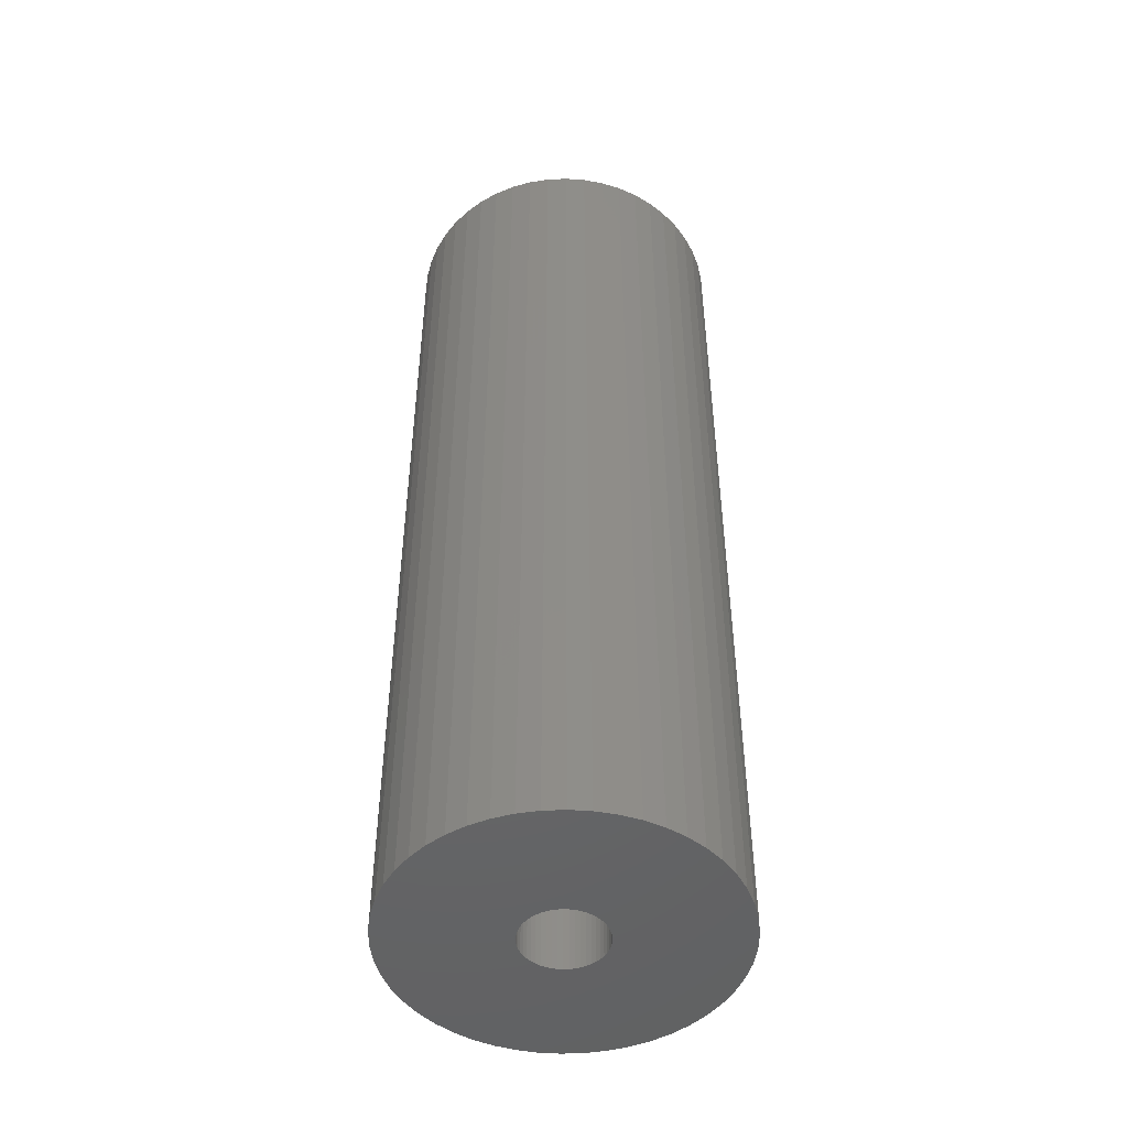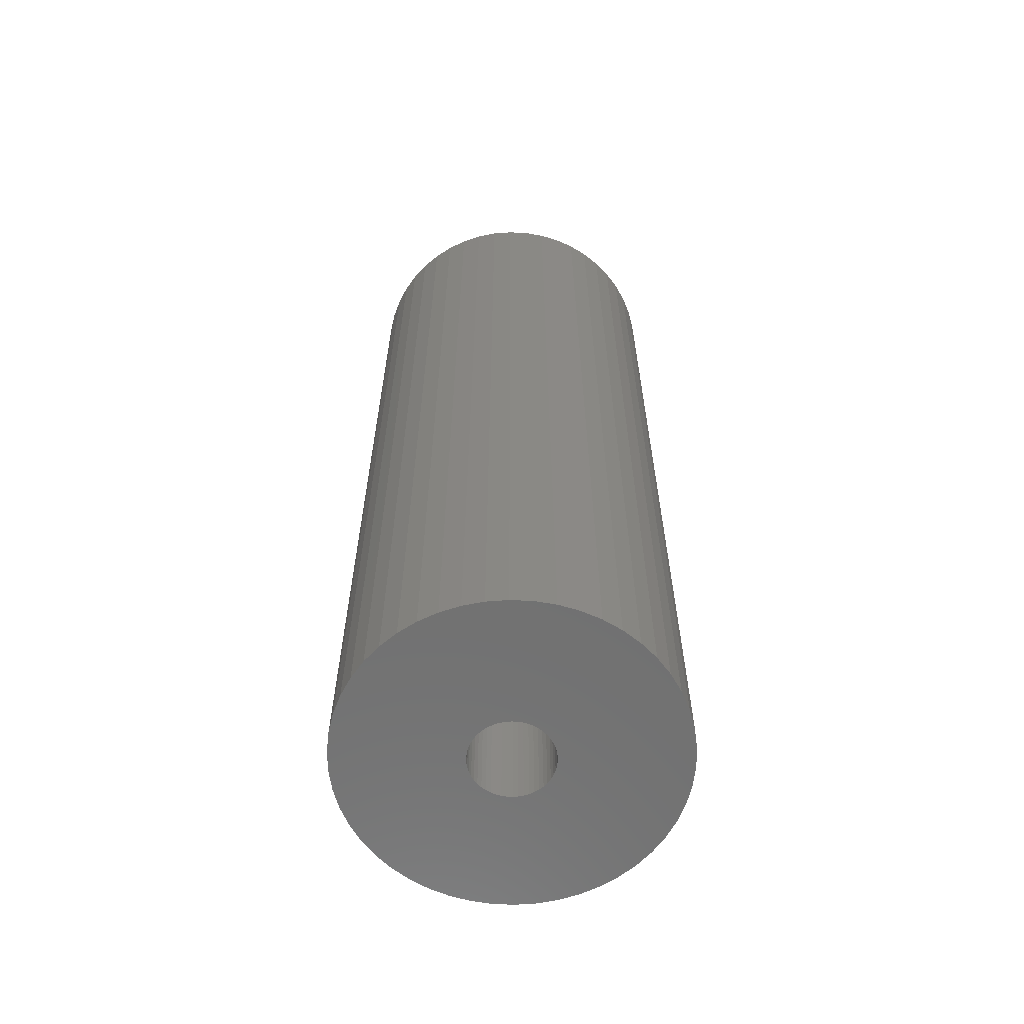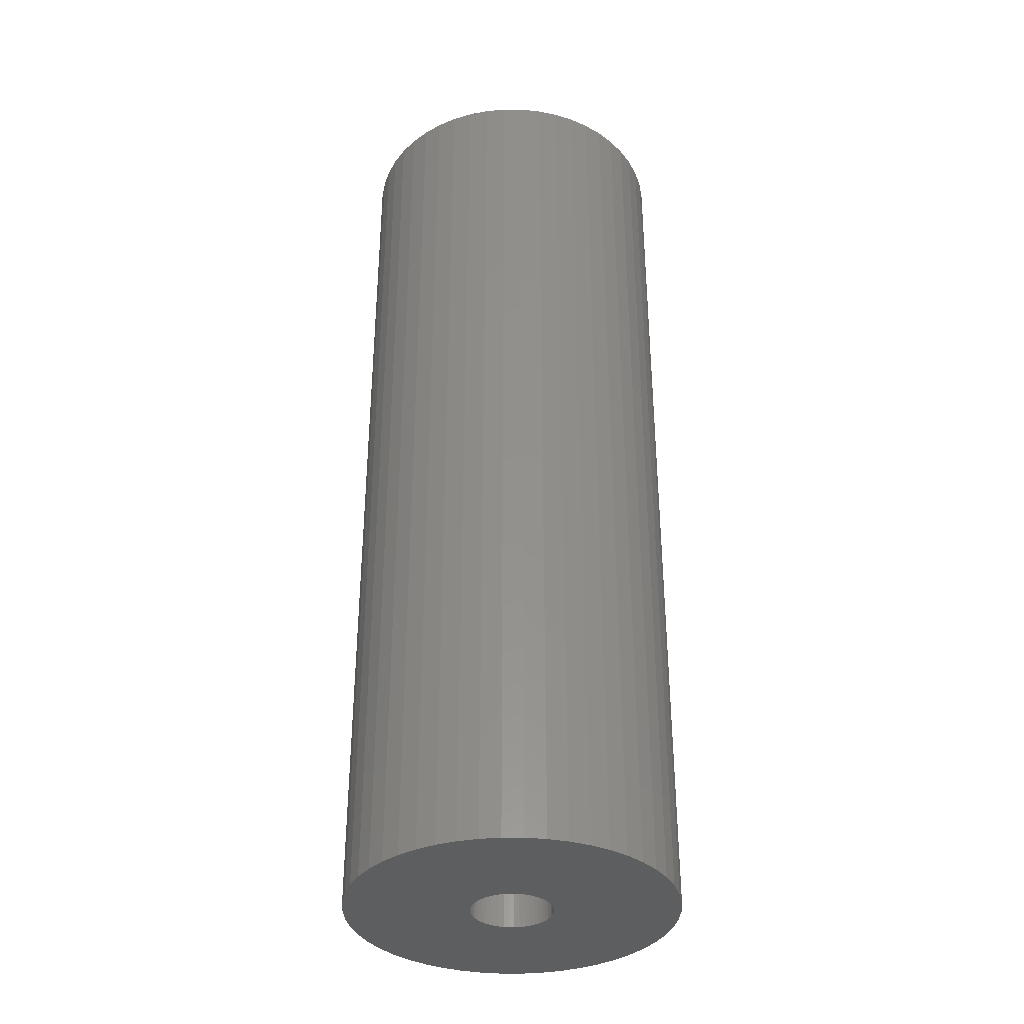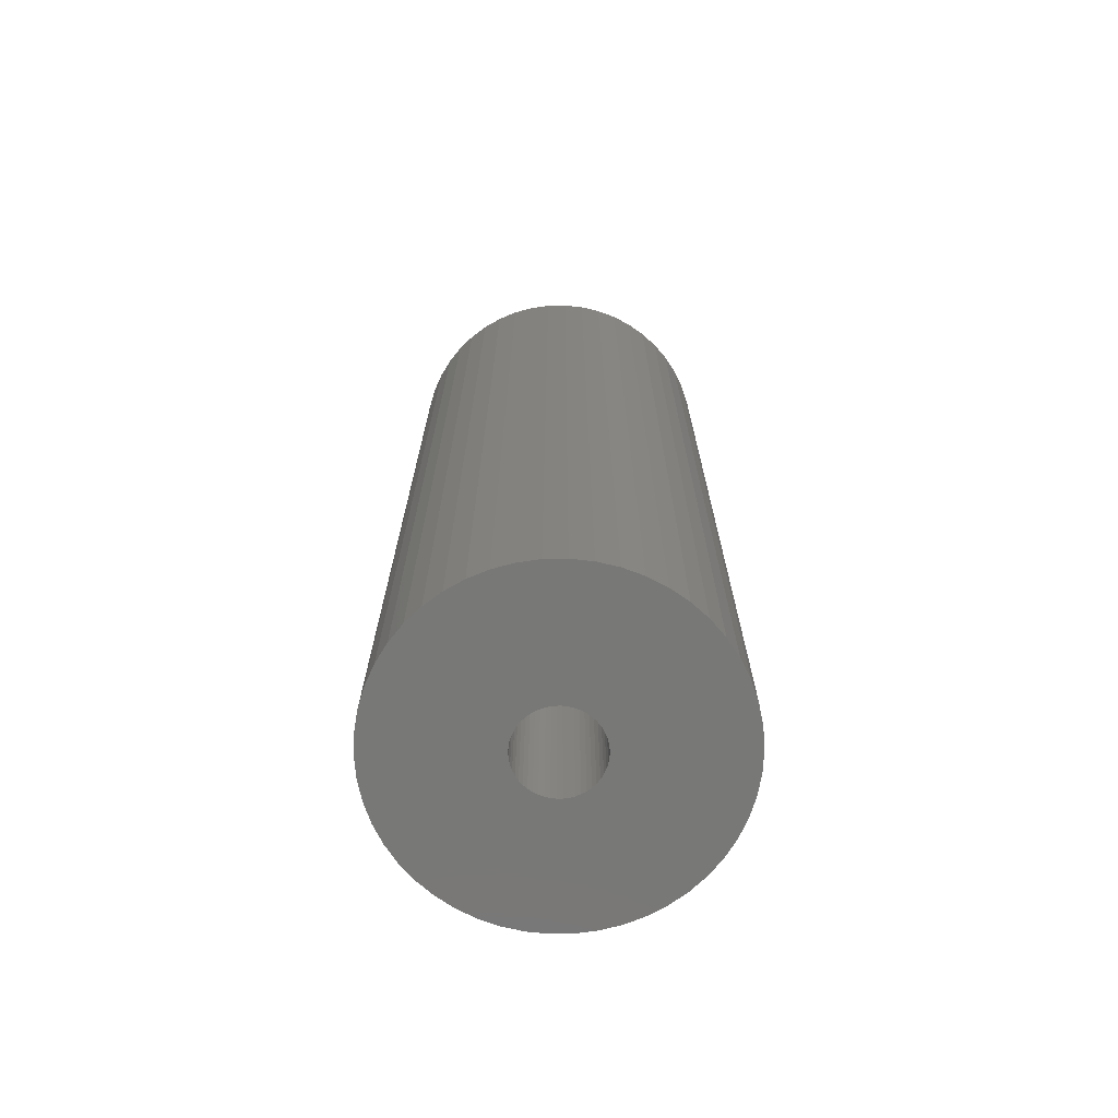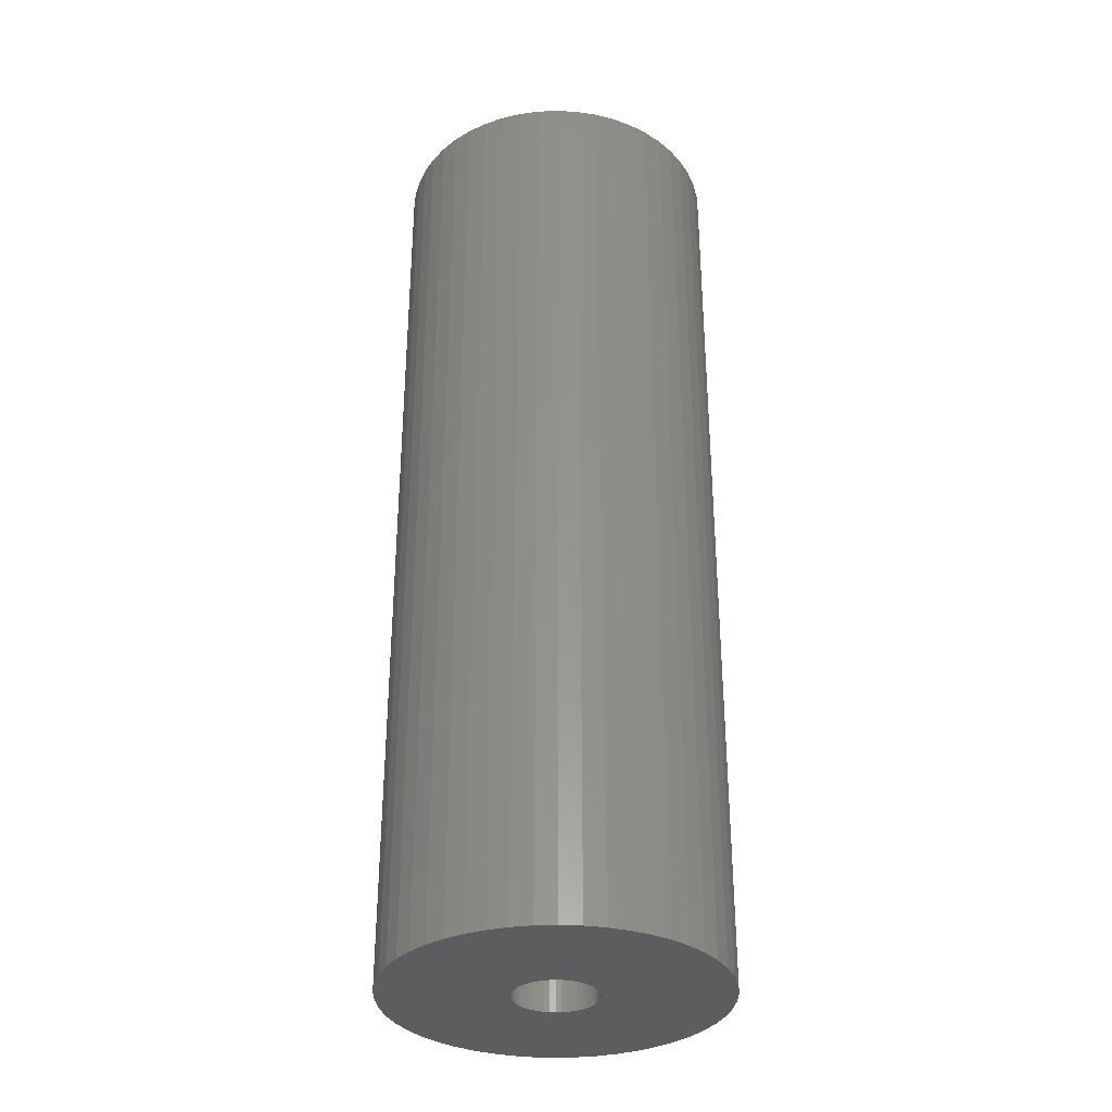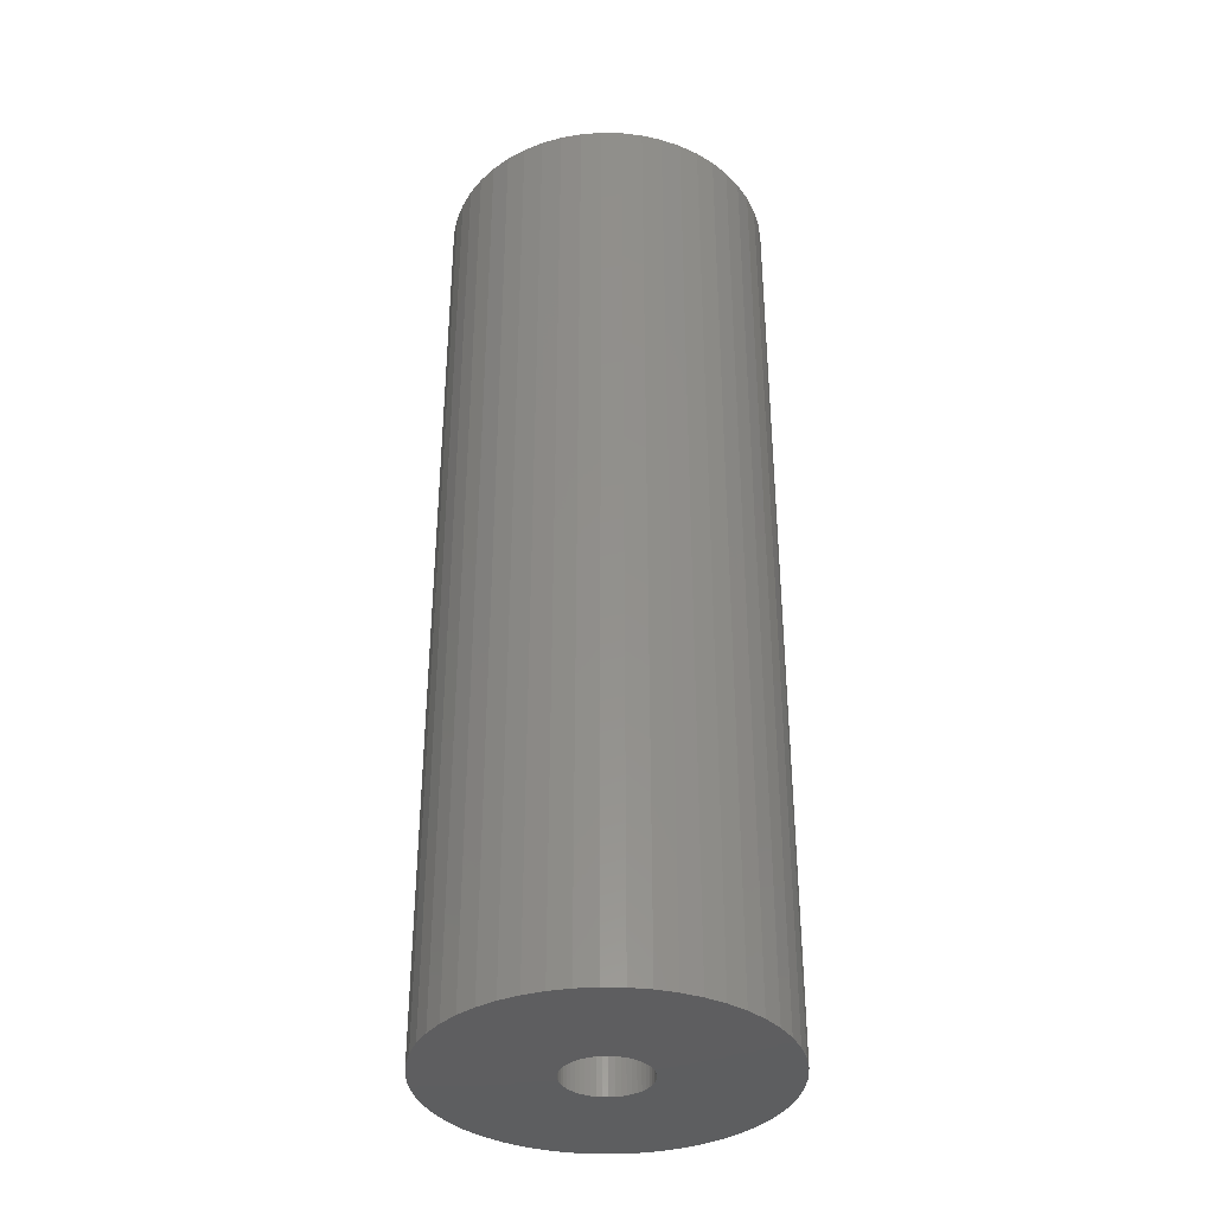
<metadata>
{"format":"stl","ext":"stl","renderer":"f3d","projection":"perspective","resolution":1024,"background":"white","views":[{"elev":-48.2,"azim":110.8,"up":"+Z"},{"elev":-62.3,"azim":18.8,"up":"+Z"},{"elev":-35.3,"azim":71.7,"up":"+Z"},{"elev":-70.9,"azim":-114.2,"up":"+Z"},{"elev":-33.2,"azim":125.3,"up":"+Z"},{"elev":-36.0,"azim":34.4,"up":"+Z"}]}
</metadata>
<code>
# stl→obj: 200 verts, 400 faces
v 6.25 0 18
v 6.201 0.7833 -18
v 6.201 0.7833 18
v 6.25 0 -18
v -6.25 0 -18
v -6.201 0.7833 18
v -6.201 0.7833 -18
v -6.25 0 18
v 0.3924 6.238 -18
v -0.3924 6.238 18
v 0.3924 6.238 18
v -0.3924 6.238 -18
v -0.3924 -6.238 -18
v 0.3924 -6.238 18
v -0.3924 -6.238 18
v 0.3924 -6.238 -18
v 4.556 4.278 -18
v 3.984 4.816 18
v 4.556 4.278 18
v 3.984 4.816 -18
v -3.984 4.816 -18
v -4.556 4.278 18
v -3.984 4.816 18
v -4.556 4.278 -18
v -1.931 5.944 -18
v -2.661 5.655 18
v -1.931 5.944 18
v -2.661 5.655 -18
v 5.811 2.301 18
v 5.477 3.011 -18
v 5.477 3.011 18
v 5.811 2.301 -18
v 5.056 3.674 -18
v 5.056 3.674 18
v 2.661 5.655 -18
v 1.931 5.944 18
v 2.661 5.655 18
v 1.931 5.944 -18
v 1.171 6.139 18
v 1.171 6.139 -18
v 3.349 5.277 -18
v 3.349 5.277 18
v -5.811 2.301 -18
v -5.477 3.011 18
v -5.477 3.011 -18
v -5.811 2.301 18
v -5.056 3.674 -18
v -5.056 3.674 18
v -6.054 1.554 -18
v -6.054 1.554 18
v -3.349 5.277 18
v -3.349 5.277 -18
v -1.171 6.139 18
v -1.171 6.139 -18
v 1.171 -6.139 18
v 1.171 -6.139 -18
v 1.931 -5.944 -18
v 2.661 -5.655 18
v 1.931 -5.944 18
v 2.661 -5.655 -18
v 6.054 1.554 18
v 6.054 1.554 -18
v 1.55 0 18
v 1.538 0.1943 18
v 6.201 -0.7833 18
v 1.501 0.3855 18
v 1.538 -0.1943 18
v 1.441 0.5706 18
v 6.054 -1.554 18
v 1.358 0.7467 18
v 1.501 -0.3855 18
v 1.254 0.9111 18
v 5.811 -2.301 18
v 1.13 1.061 18
v 1.441 -0.5706 18
v 0.988 1.194 18
v 5.477 -3.011 18
v 0.8305 1.309 18
v 1.358 -0.7467 18
v 0.66 1.402 18
v 5.056 -3.674 18
v 1.254 -0.9111 18
v 0.479 1.474 18
v 0.2904 1.523 18
v 0.09732 1.547 18
v -0.09732 1.547 18
v -0.2904 1.523 18
v -0.479 1.474 18
v -0.66 1.402 18
v -0.8305 1.309 18
v -0.988 1.194 18
v -1.13 1.061 18
v -1.254 0.9111 18
v 4.556 -4.278 18
v 1.13 -1.061 18
v 3.984 -4.816 18
v 0.988 -1.194 18
v 3.349 -5.277 18
v 0.8305 -1.309 18
v 0.66 -1.402 18
v 0.479 -1.474 18
v 0.2904 -1.523 18
v 0.09732 -1.547 18
v -0.09732 -1.547 18
v -0.2904 -1.523 18
v -1.171 -6.139 18
v -0.479 -1.474 18
v -1.931 -5.944 18
v -0.66 -1.402 18
v -2.661 -5.655 18
v -0.8305 -1.309 18
v -3.349 -5.277 18
v -0.988 -1.194 18
v -3.984 -4.816 18
v -1.13 -1.061 18
v -4.556 -4.278 18
v -1.254 -0.9111 18
v -5.056 -3.674 18
v -1.358 -0.7467 18
v -5.477 -3.011 18
v -1.441 -0.5706 18
v -5.811 -2.301 18
v -1.501 -0.3855 18
v -6.054 -1.554 18
v -1.538 -0.1943 18
v -6.201 -0.7833 18
v -1.55 0 18
v -1.358 0.7467 18
v -1.441 0.5706 18
v -1.501 0.3855 18
v -1.538 0.1943 18
v 6.201 -0.7833 -18
v 5.056 -3.674 -18
v 4.556 -4.278 -18
v 6.054 -1.554 -18
v 5.811 -2.301 -18
v -5.477 -3.011 -18
v -5.811 -2.301 -18
v 1.55 0 -18
v 1.538 -0.1943 -18
v 1.501 -0.3855 -18
v 1.538 0.1943 -18
v 1.441 -0.5706 -18
v 5.477 -3.011 -18
v 1.358 -0.7467 -18
v 1.501 0.3855 -18
v 1.254 -0.9111 -18
v 1.13 -1.061 -18
v 3.984 -4.816 -18
v 1.441 0.5706 -18
v 0.988 -1.194 -18
v 3.349 -5.277 -18
v 0.8305 -1.309 -18
v 1.358 0.7467 -18
v 0.66 -1.402 -18
v 1.254 0.9111 -18
v 0.479 -1.474 -18
v 0.2904 -1.523 -18
v 0.09732 -1.547 -18
v -0.09732 -1.547 -18
v -0.2904 -1.523 -18
v -1.171 -6.139 -18
v -0.479 -1.474 -18
v -1.931 -5.944 -18
v -0.66 -1.402 -18
v -2.661 -5.655 -18
v -0.8305 -1.309 -18
v -3.349 -5.277 -18
v -0.988 -1.194 -18
v -3.984 -4.816 -18
v -1.13 -1.061 -18
v -4.556 -4.278 -18
v -1.254 -0.9111 -18
v -5.056 -3.674 -18
v 1.13 1.061 -18
v 0.988 1.194 -18
v 0.8305 1.309 -18
v 0.66 1.402 -18
v 0.479 1.474 -18
v 0.2904 1.523 -18
v 0.09732 1.547 -18
v -0.09732 1.547 -18
v -0.2904 1.523 -18
v -0.479 1.474 -18
v -0.66 1.402 -18
v -0.8305 1.309 -18
v -0.988 1.194 -18
v -1.13 1.061 -18
v -1.254 0.9111 -18
v -1.358 0.7467 -18
v -1.441 0.5706 -18
v -1.501 0.3855 -18
v -1.538 0.1943 -18
v -1.55 0 -18
v -1.358 -0.7467 -18
v -1.441 -0.5706 -18
v -1.501 -0.3855 -18
v -6.054 -1.554 -18
v -1.538 -0.1943 -18
v -6.201 -0.7833 -18
f 1 2 3
f 2 1 4
f 5 6 7
f 6 5 8
f 9 10 11
f 10 9 12
f 13 14 15
f 14 13 16
f 17 18 19
f 18 17 20
f 21 22 23
f 22 21 24
f 25 26 27
f 26 25 28
f 29 30 31
f 30 29 32
f 31 33 34
f 33 31 30
f 35 36 37
f 36 35 38
f 38 39 36
f 39 38 40
f 41 37 42
f 37 41 35
f 43 44 45
f 44 43 46
f 47 22 24
f 22 47 48
f 49 46 43
f 46 49 50
f 28 51 26
f 51 28 52
f 12 53 10
f 53 12 54
f 16 55 14
f 55 16 56
f 57 58 59
f 58 57 60
f 61 32 29
f 32 61 62
f 3 62 61
f 62 3 2
f 34 17 19
f 17 34 33
f 40 11 39
f 11 40 9
f 20 42 18
f 42 20 41
f 45 48 47
f 48 45 44
f 7 50 49
f 50 7 6
f 63 1 3
f 64 3 61
f 1 63 65
f 66 61 29
f 67 65 63
f 68 29 31
f 65 67 69
f 70 31 34
f 71 69 67
f 72 34 19
f 69 71 73
f 74 19 18
f 75 73 71
f 76 18 42
f 73 75 77
f 78 42 37
f 79 77 75
f 80 37 36
f 77 79 81
f 82 81 79
f 3 64 63
f 61 66 64
f 29 68 66
f 31 70 68
f 34 72 70
f 83 36 39
f 19 74 72
f 18 76 74
f 42 78 76
f 37 80 78
f 36 83 80
f 84 39 11
f 39 84 83
f 11 85 84
f 11 86 85
f 10 86 11
f 86 10 87
f 53 87 10
f 87 53 88
f 27 88 53
f 88 27 89
f 26 89 27
f 89 26 90
f 51 90 26
f 90 51 91
f 23 91 51
f 91 23 92
f 22 92 23
f 92 22 93
f 48 93 22
f 81 82 94
f 95 94 82
f 94 95 96
f 97 96 95
f 96 97 98
f 99 98 97
f 98 99 58
f 100 58 99
f 58 100 59
f 101 59 100
f 59 101 55
f 102 55 101
f 55 102 14
f 103 14 102
f 104 14 103
f 15 104 105
f 104 15 14
f 106 105 107
f 108 107 109
f 110 109 111
f 112 111 113
f 114 113 115
f 105 106 15
f 116 115 117
f 118 117 119
f 120 119 121
f 122 121 123
f 124 123 125
f 126 125 127
f 93 48 128
f 107 108 106
f 44 128 48
f 109 110 108
f 128 44 129
f 111 112 110
f 46 129 44
f 113 114 112
f 129 46 130
f 115 116 114
f 50 130 46
f 117 118 116
f 130 50 131
f 119 120 118
f 6 131 50
f 121 122 120
f 131 6 127
f 123 124 122
f 8 127 6
f 125 126 124
f 127 8 126
f 52 23 51
f 23 52 21
f 54 27 53
f 27 54 25
f 65 4 1
f 4 65 132
f 94 133 81
f 133 94 134
f 73 135 69
f 135 73 136
f 69 132 65
f 132 69 135
f 137 122 138
f 122 137 120
f 139 4 132
f 140 132 135
f 4 139 2
f 141 135 136
f 142 2 139
f 143 136 144
f 2 142 62
f 145 144 133
f 146 62 142
f 147 133 134
f 62 146 32
f 148 134 149
f 150 32 146
f 151 149 152
f 32 150 30
f 153 152 60
f 154 30 150
f 155 60 57
f 30 154 33
f 156 33 154
f 132 140 139
f 135 141 140
f 136 143 141
f 144 145 143
f 133 147 145
f 157 57 56
f 134 148 147
f 149 151 148
f 152 153 151
f 60 155 153
f 57 157 155
f 158 56 16
f 56 158 157
f 16 159 158
f 16 160 159
f 13 160 16
f 160 13 161
f 162 161 13
f 161 162 163
f 164 163 162
f 163 164 165
f 166 165 164
f 165 166 167
f 168 167 166
f 167 168 169
f 170 169 168
f 169 170 171
f 172 171 170
f 171 172 173
f 174 173 172
f 33 156 17
f 175 17 156
f 17 175 20
f 176 20 175
f 20 176 41
f 177 41 176
f 41 177 35
f 178 35 177
f 35 178 38
f 179 38 178
f 38 179 40
f 180 40 179
f 40 180 9
f 181 9 180
f 182 9 181
f 12 182 183
f 182 12 9
f 54 183 184
f 25 184 185
f 28 185 186
f 52 186 187
f 21 187 188
f 183 54 12
f 24 188 189
f 47 189 190
f 45 190 191
f 43 191 192
f 49 192 193
f 7 193 194
f 173 174 195
f 184 25 54
f 137 195 174
f 185 28 25
f 195 137 196
f 186 52 28
f 138 196 137
f 187 21 52
f 196 138 197
f 188 24 21
f 198 197 138
f 189 47 24
f 197 198 199
f 190 45 47
f 200 199 198
f 191 43 45
f 199 200 194
f 192 49 43
f 5 194 200
f 193 7 49
f 194 5 7
f 60 98 58
f 98 60 152
f 81 144 77
f 144 81 133
f 138 124 198
f 124 138 122
f 56 59 55
f 59 56 57
f 77 136 73
f 136 77 144
f 166 108 110
f 108 166 164
f 164 106 108
f 106 164 162
f 172 118 174
f 118 172 116
f 172 114 116
f 114 172 170
f 198 126 200
f 126 198 124
f 200 8 5
f 8 200 126
f 149 94 96
f 94 149 134
f 152 96 98
f 96 152 149
f 168 110 112
f 110 168 166
f 170 112 114
f 112 170 168
f 162 15 106
f 15 162 13
f 174 120 137
f 120 174 118
f 139 64 142
f 64 139 63
f 127 193 131
f 193 127 194
f 182 85 86
f 85 182 181
f 159 104 103
f 104 159 160
f 176 74 76
f 74 176 175
f 188 91 92
f 91 188 187
f 185 88 89
f 88 185 184
f 150 70 154
f 70 150 68
f 154 72 156
f 72 154 70
f 179 80 83
f 80 179 178
f 180 83 84
f 83 180 179
f 177 76 78
f 76 177 176
f 129 190 128
f 190 129 191
f 93 188 92
f 188 93 189
f 130 191 129
f 191 130 192
f 186 89 90
f 89 186 185
f 184 87 88
f 87 184 183
f 155 101 100
f 101 155 157
f 146 68 150
f 68 146 66
f 142 66 146
f 66 142 64
f 156 74 175
f 74 156 72
f 181 84 85
f 84 181 180
f 178 78 80
f 78 178 177
f 128 189 93
f 189 128 190
f 131 192 130
f 192 131 193
f 187 90 91
f 90 187 186
f 183 86 87
f 86 183 182
f 140 63 139
f 63 140 67
f 143 71 141
f 71 143 75
f 141 67 140
f 67 141 71
f 169 115 113
f 115 169 171
f 119 196 121
f 196 119 195
f 115 173 117
f 173 115 171
f 151 99 97
f 99 151 153
f 161 107 105
f 107 161 163
f 121 197 123
f 197 121 196
f 148 82 147
f 82 148 95
f 153 100 99
f 100 153 155
f 145 75 143
f 75 145 79
f 147 79 145
f 79 147 82
f 160 105 104
f 105 160 161
f 117 195 119
f 195 117 173
f 123 199 125
f 199 123 197
f 125 194 127
f 194 125 199
f 148 97 95
f 97 148 151
f 157 102 101
f 102 157 158
f 158 103 102
f 103 158 159
f 165 111 109
f 111 165 167
f 163 109 107
f 109 163 165
f 167 113 111
f 113 167 169

</code>
